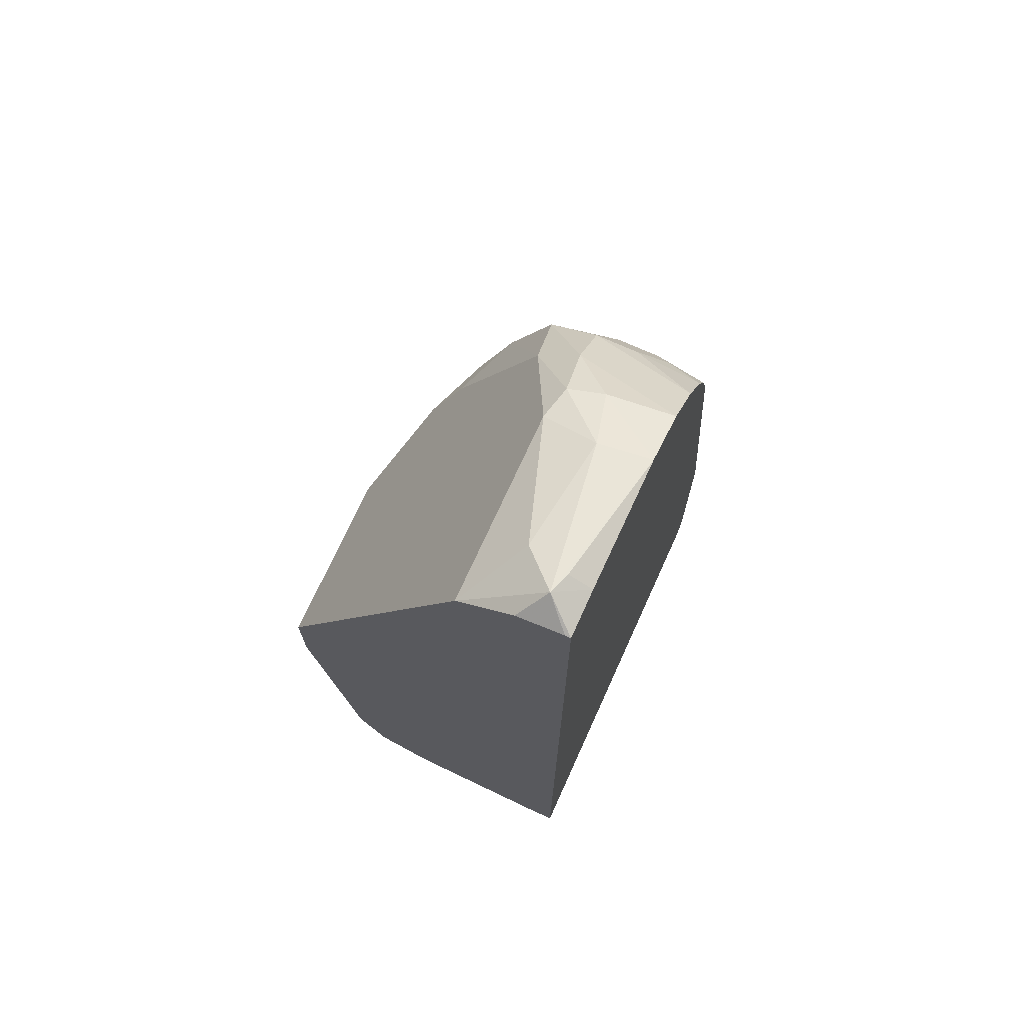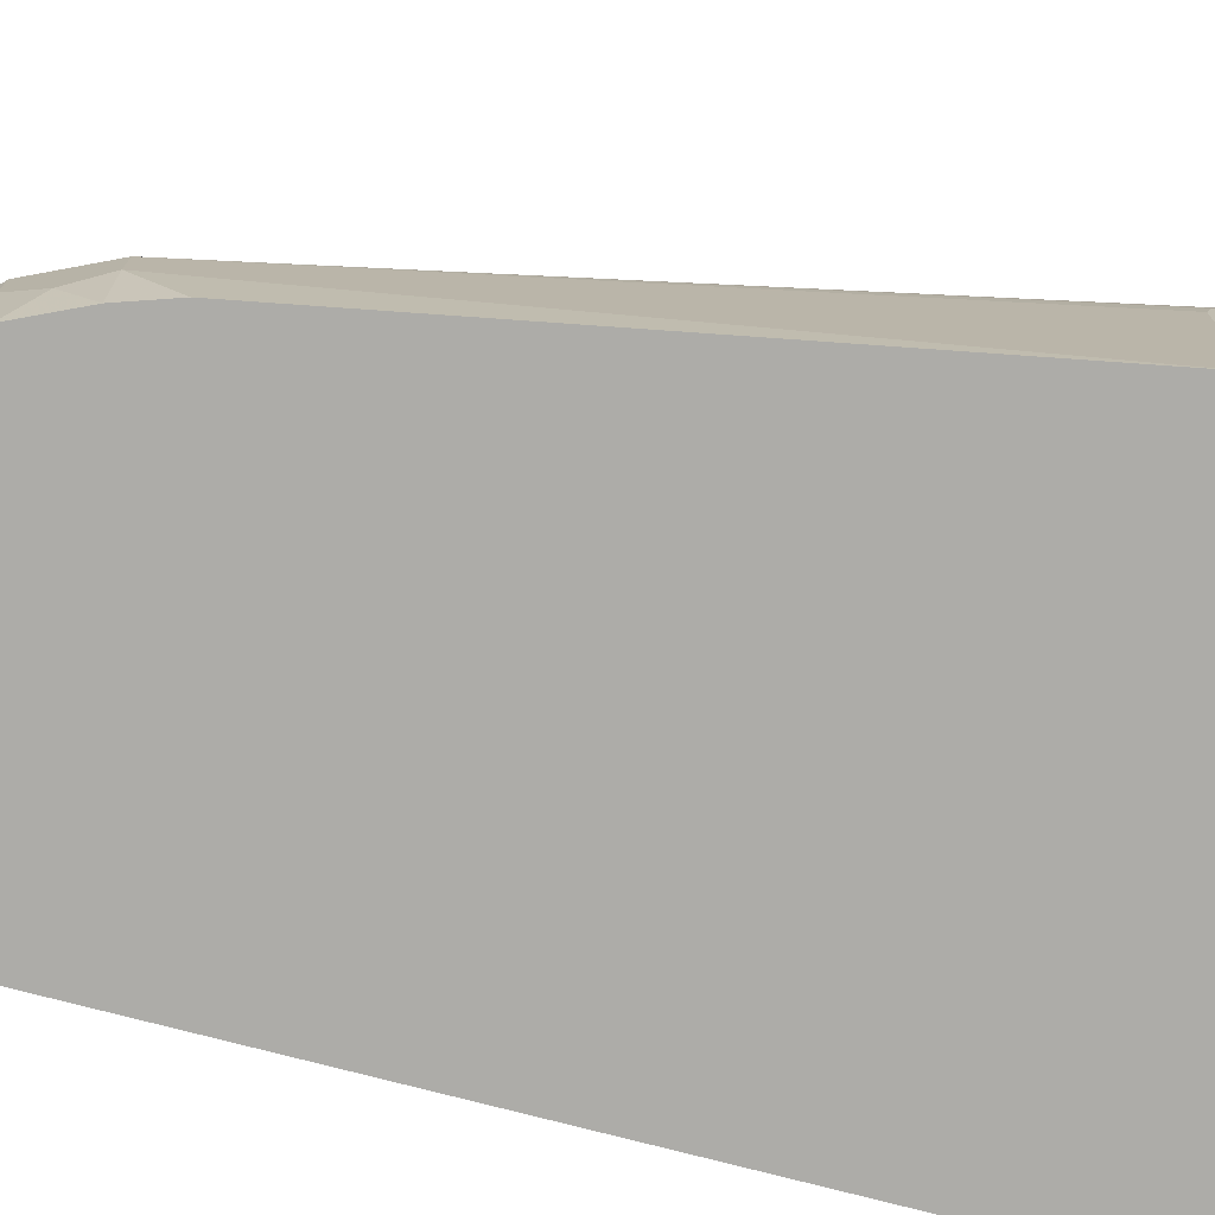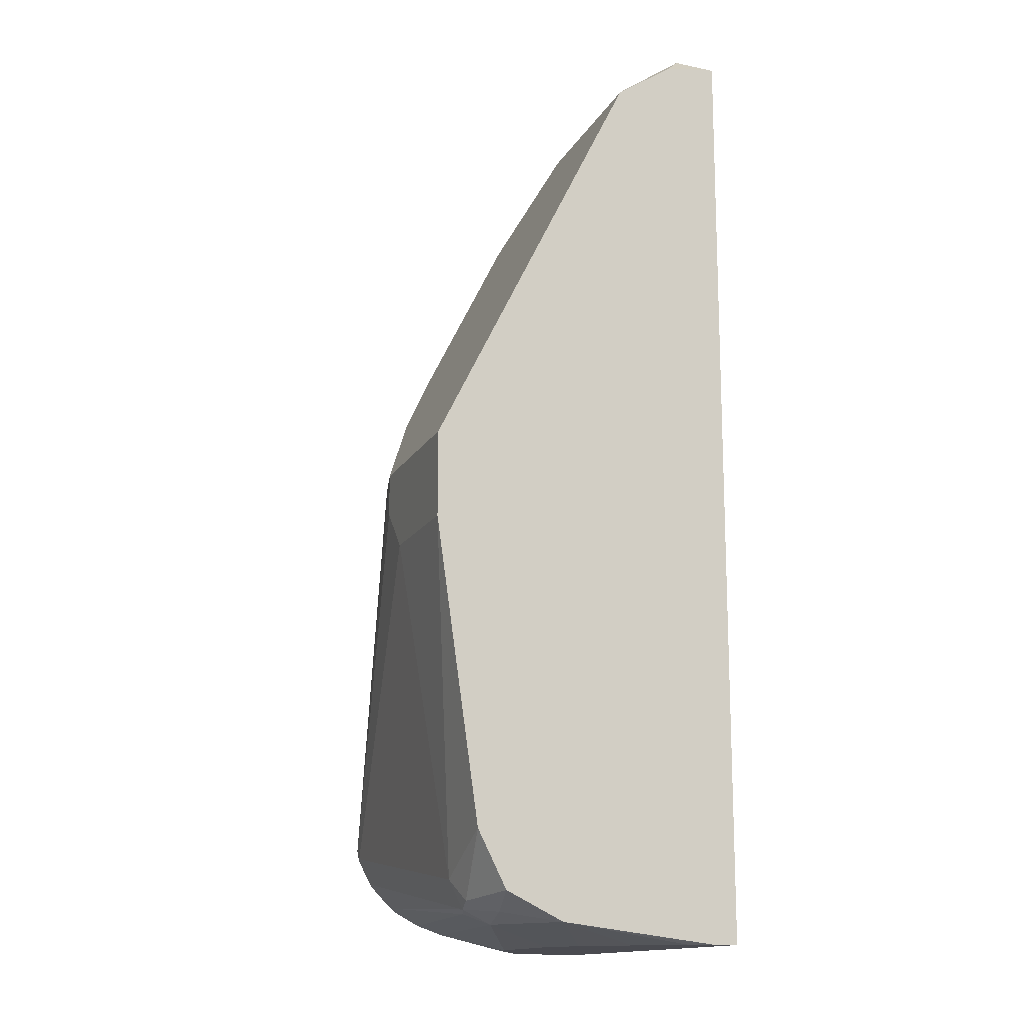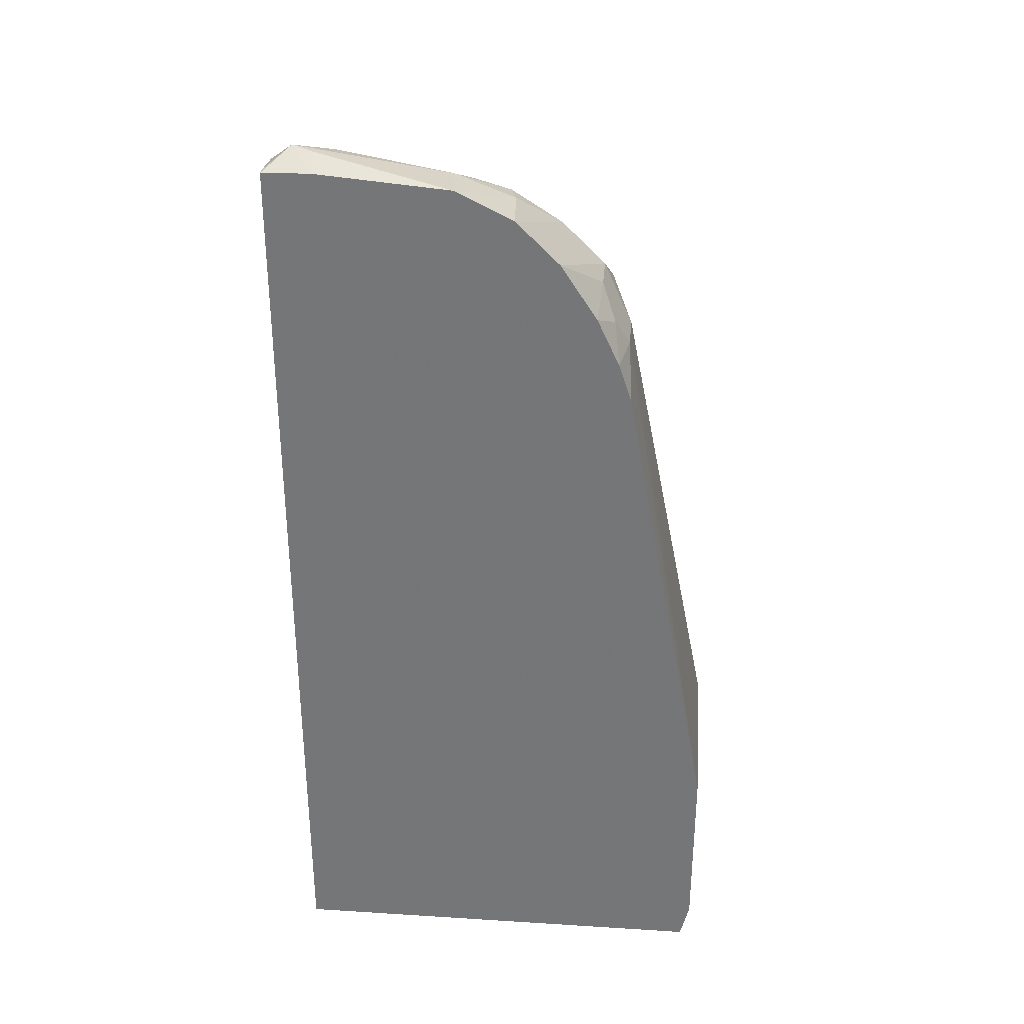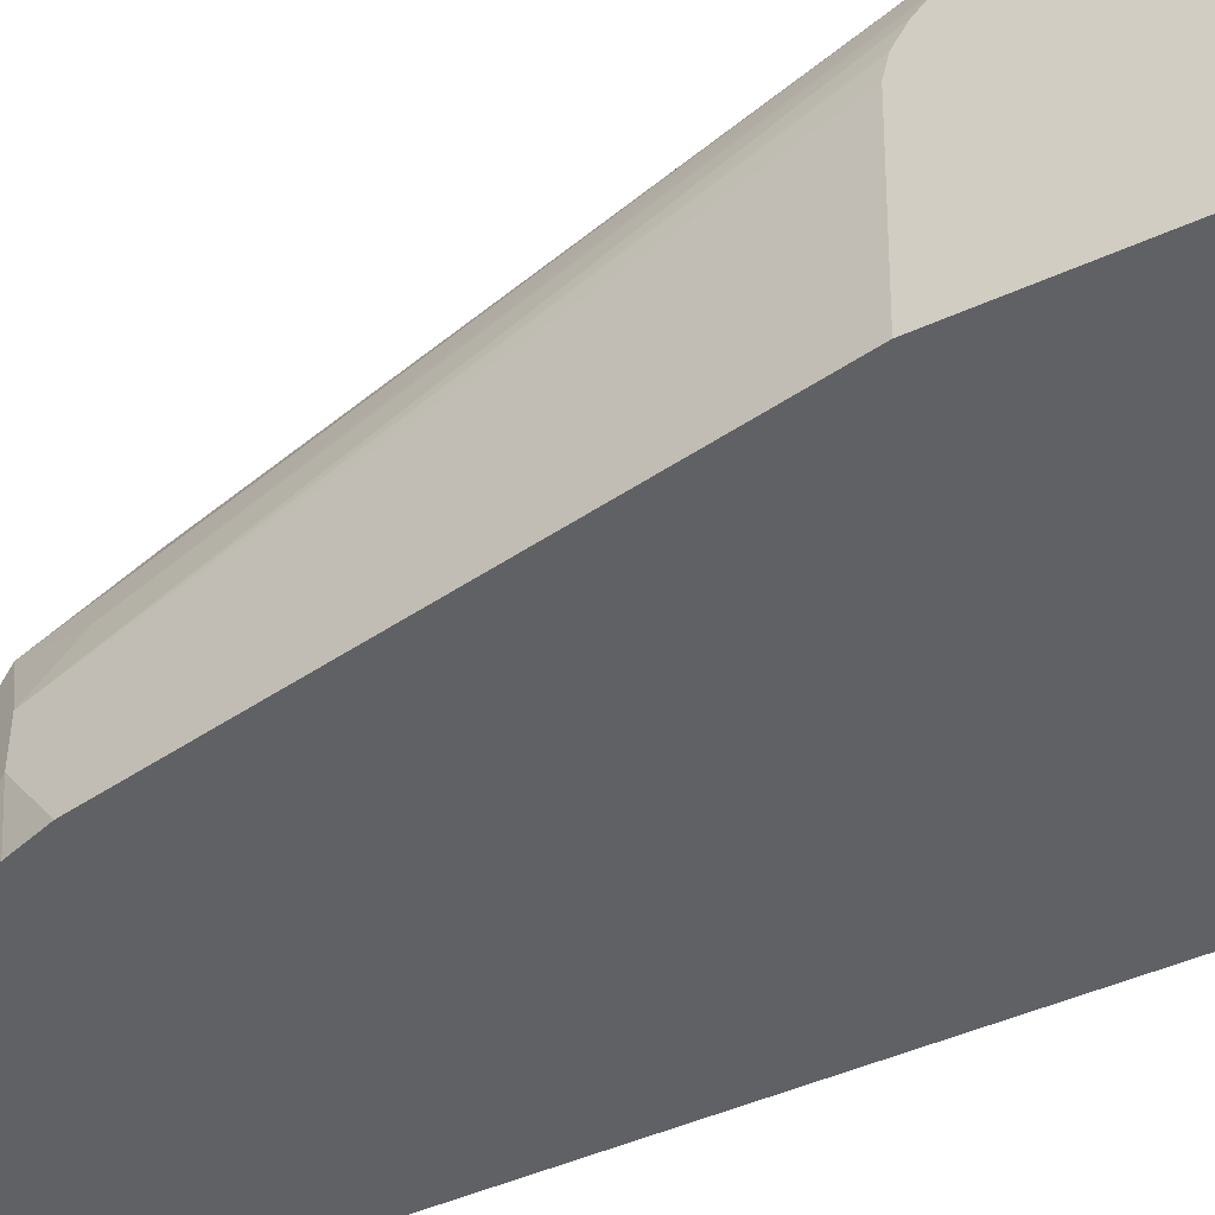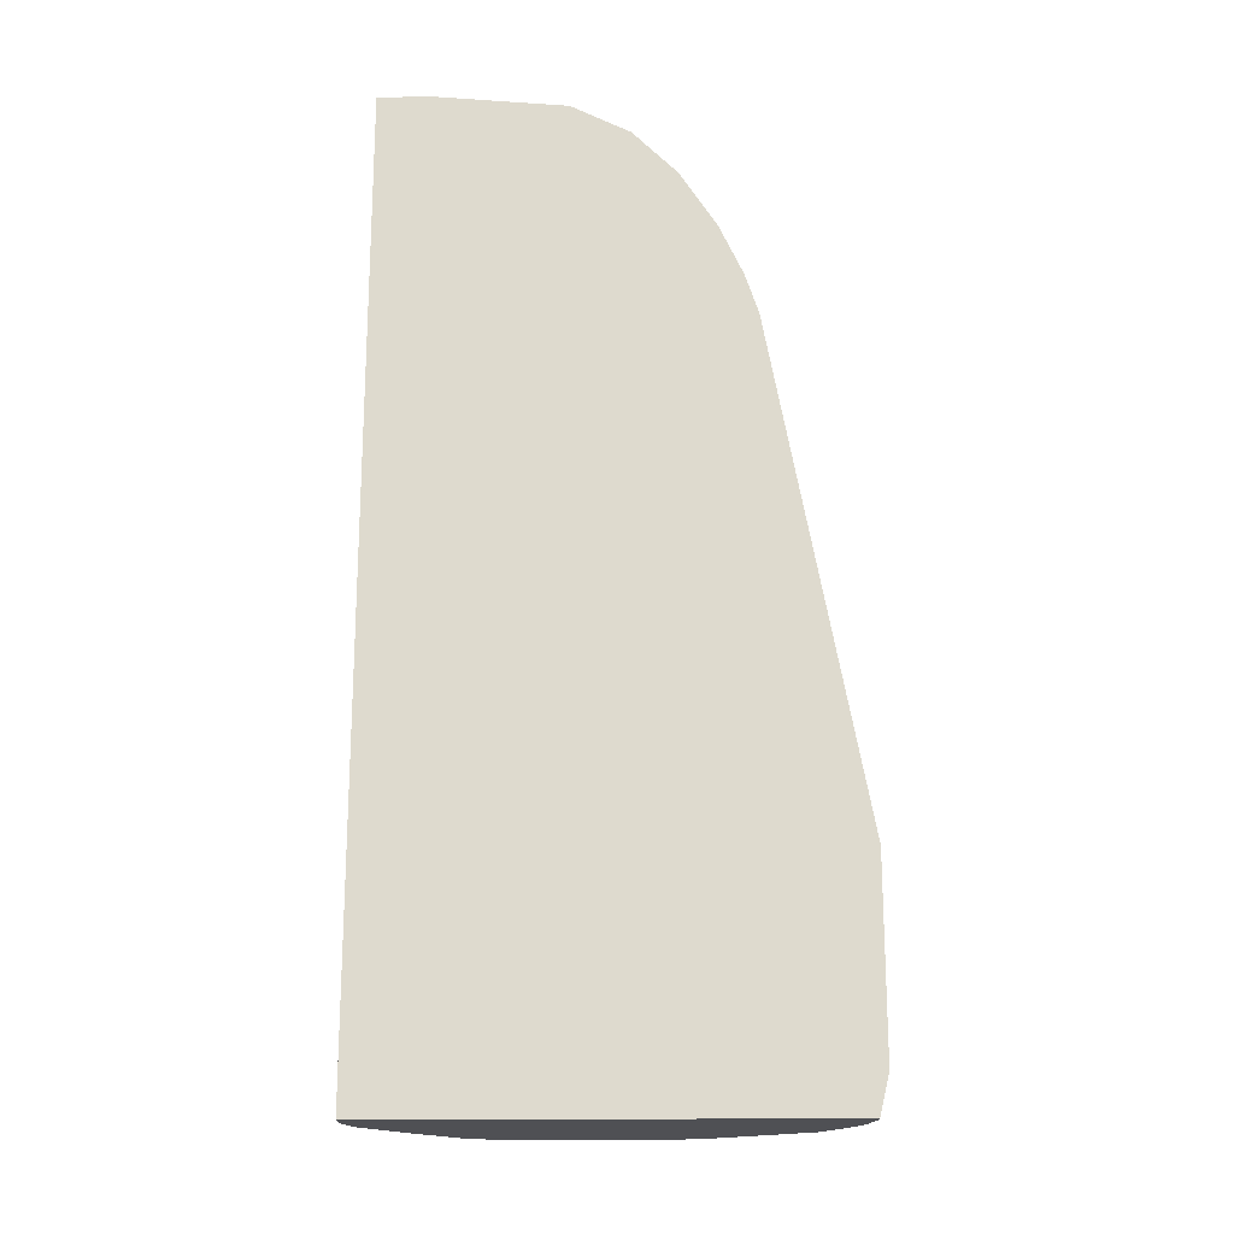
<metadata>
{"format":"obj","ext":"obj","renderer":"f3d","projection":"perspective","resolution":1024,"background":"white","views":[{"elev":71.6,"azim":-65.6,"up":"+Z"},{"elev":-76.7,"azim":75.5,"up":"+Y"},{"elev":-14.5,"azim":-109.4,"up":"+Z"},{"elev":32.7,"azim":5.0,"up":"+Z"},{"elev":-45.7,"azim":117.6,"up":"+Y"},{"elev":-19.2,"azim":1.2,"up":"+Z"}]}
</metadata>
<code>
v 0.1344 0.5368 -0.2995
v 0.1344 0.5368 -0.3697
v 0.1344 0.6058 -0.3012
v 0.09824 0.5731 -0.09825
v 0.09824 0.5567 -0.09825
v 0.1 0.5368 -0.1128
v 0.131 0.5368 -0.3841
v 0.1344 0.5507 -0.3697
v 0.1344 0.6135 -0.3031
v 0.09824 0.5895 -0.1146
v 0.09006 0.5977 -0.09006
v 0.08732 0.5786 -0.07643
v 0.1344 0.6153 -0.3042
v 0.1344 0.6205 -0.3077
v 0.1344 0.6231 -0.3102
v 0.08732 0.5622 -0.07643
v 0.09278 0.5513 -0.08735
v 0.09504 0.5368 -0.09789
v -0.03416 0.5368 -0.3841
v 0.131 0.5404 -0.3841
v 0.1344 0.6058 -0.3667
v 0.1344 0.6257 -0.3128
v 0.1344 0.6339 -0.3229
v 0.09006 0.614 -0.1228
v 0.07095 0.5949 -0.07643
v 0.07095 0.5786 -0.06005
v 0.07276 0.5368 -0.05824
v 0.08654 0.5368 -0.07952
v -0.03416 0.546 -0.3841
v -0.03416 0.5368 -0.02684
v 0.1285 0.5505 -0.3841
v 0.1344 0.6222 -0.3638
v 0.1344 0.6119 -0.3659
v 0.1344 0.6357 -0.3275
v 0.08732 0.6277 -0.1583
v 0.08459 0.6249 -0.1447
v 0.06548 0.6386 -0.1637
v 0.07095 0.6277 -0.1419
v 0.04913 0.5895 -0.0655
v 0.03822 0.5786 -0.04368
v 0.05184 0.5758 -0.04642
v 0.05458 0.5622 -0.04368
v 0.05638 0.5368 -0.04186
v -0.03274 0.5507 -0.3841
v -0.03416 0.6058 -0.3766
v -0.01637 0.5368 -0.02638
v -0.02455 0.5485 -0.02047
v -0.03416 0.539 -0.0267
v 0.1265 0.5552 -0.3841
v 0.131 0.6222 -0.3664
v 0.1344 0.6257 -0.362
v 0.1344 0.6386 -0.3404
v 0.0573 0.6468 -0.1883
v 0.04641 0.6522 -0.1992
v 0.03276 0.655 -0.1965
v -0.03416 0.5895 -0.0655
v -0.03416 0.5786 -0.04368
v -0.0109 0.5622 -0.0273
v 0.03276 0.5567 -0.03275
v 0.03454 0.5368 -0.03097
v -0.03104 0.5553 -0.3841
v -0.03416 0.6277 -0.3657
v -0.01637 0.6243 -0.3725
v 4.03e-06 0.6222 -0.3766
v -0.000557 0.5869 -0.3841
v -0.01637 0.5716 -0.3841
v -0.01637 0.5458 -0.02186
v -0.03416 0.5567 -0.02944
v 0.1214 0.5636 -0.3841
v 0.1228 0.614 -0.3725
v 0.1146 0.6277 -0.3657
v 0.1344 0.632 -0.3553
v 0.1344 0.6377 -0.3443
v 0.131 0.6386 -0.3438
v 0.01639 0.655 -0.2292
v 0.03276 0.655 -0.2128
v -0.03416 0.655 -0.1965
v -0.03416 0.6381 -0.3448
v -0.008181 0.6345 -0.3684
v 4.03e-06 0.6331 -0.3711
v 0.008189 0.6304 -0.3725
v 0.1146 0.6058 -0.3766
v 0.06548 0.5939 -0.3841
v 0.01639 0.5939 -0.3841
v 0.01293 0.5931 -0.3841
v 0.1141 0.5726 -0.3841
v 0.131 0.6331 -0.3548
v 0.1344 0.6334 -0.3529
v 4.03e-06 0.6386 -0.3602
v -0.03416 0.655 -0.2292
v -0.03416 0.6386 -0.3438
v 0.08157 0.5892 -0.3841
f 39 77 56
f 40 57 58
f 40 58 59
f 40 59 41
f 41 59 42
f 42 59 60
f 42 60 43
f 44 45 61
f 47 60 59
f 45 63 64
f 45 64 65
f 45 65 66
f 45 66 61
f 46 67 47
f 46 60 67
f 47 68 48
f 47 67 60
f 39 55 77
f 45 62 63
f 39 57 40
f 25 40 41
f 37 39 38
f 47 59 58
f 25 41 26
f 25 38 39
f 26 41 42
f 26 42 43
f 26 43 27
f 29 45 44
f 30 46 47
f 30 47 48
f 31 49 50
f 31 50 32
f 32 50 51
f 34 52 35
f 35 53 37
f 35 37 36
f 35 52 53
f 37 53 54
f 37 54 55
f 37 55 39
f 39 56 57
f 47 58 57
f 82 92 83
f 49 69 70
f 69 86 82
f 69 82 70
f 70 81 71
f 71 81 80
f 71 80 87
f 71 87 72
f 72 87 88
f 73 88 87
f 73 87 74
f 74 87 80
f 74 80 89
f 74 89 75
f 75 89 90
f 78 91 79
f 79 89 80
f 79 91 89
f 82 86 92
f 25 39 40
f 89 91 90
f 64 85 65
f 64 84 85
f 64 83 84
f 64 82 83
f 49 70 50
f 50 70 71
f 50 71 51
f 51 71 72
f 52 73 74
f 52 74 75
f 52 75 76
f 52 76 55
f 52 55 54
f 47 57 68
f 52 54 53
f 55 75 90
f 55 90 77
f 62 78 79
f 62 79 63
f 63 79 80
f 63 80 64
f 64 80 81
f 64 81 70
f 64 70 82
f 55 76 75
f 24 34 35
f 19 77 90
f 24 37 38
f 1 27 43
f 1 43 60
f 1 60 46
f 1 46 30
f 1 30 19
f 1 19 7
f 1 7 2
f 2 7 20
f 1 28 27
f 2 20 8
f 4 10 11
f 4 11 12
f 4 12 16
f 4 16 5
f 4 9 13
f 4 13 14
f 4 14 15
f 4 15 10
f 3 9 4
f 1 18 28
f 1 6 18
f 1 5 6
f 1 2 8
f 1 8 21
f 1 21 33
f 1 33 32
f 1 32 51
f 1 51 72
f 1 72 88
f 1 88 73
f 1 73 52
f 1 52 34
f 1 34 23
f 1 23 22
f 24 38 25
f 1 15 14
f 1 14 13
f 1 13 9
f 1 9 3
f 1 3 4
f 1 4 5
f 5 16 17
f 5 17 18
f 1 22 15
f 7 19 29
f 16 27 28
f 16 28 17
f 17 28 18
f 19 30 48
f 19 48 68
f 19 68 57
f 19 57 56
f 19 56 77
f 19 90 91
f 19 91 78
f 19 78 62
f 19 62 45
f 20 31 32
f 20 32 33
f 20 33 21
f 23 34 24
f 24 35 36
f 24 36 37
f 5 18 6
f 12 27 16
f 12 26 27
f 19 45 29
f 11 25 26
f 7 29 44
f 11 26 12
f 7 44 61
f 7 61 66
f 7 65 85
f 7 85 84
f 7 84 83
f 7 83 92
f 7 92 86
f 7 66 65
f 7 69 49
f 7 49 31
f 7 31 20
f 8 20 21
f 10 15 22
f 10 22 23
f 10 23 11
f 11 24 25
f 7 86 69
f 11 23 24

</code>
